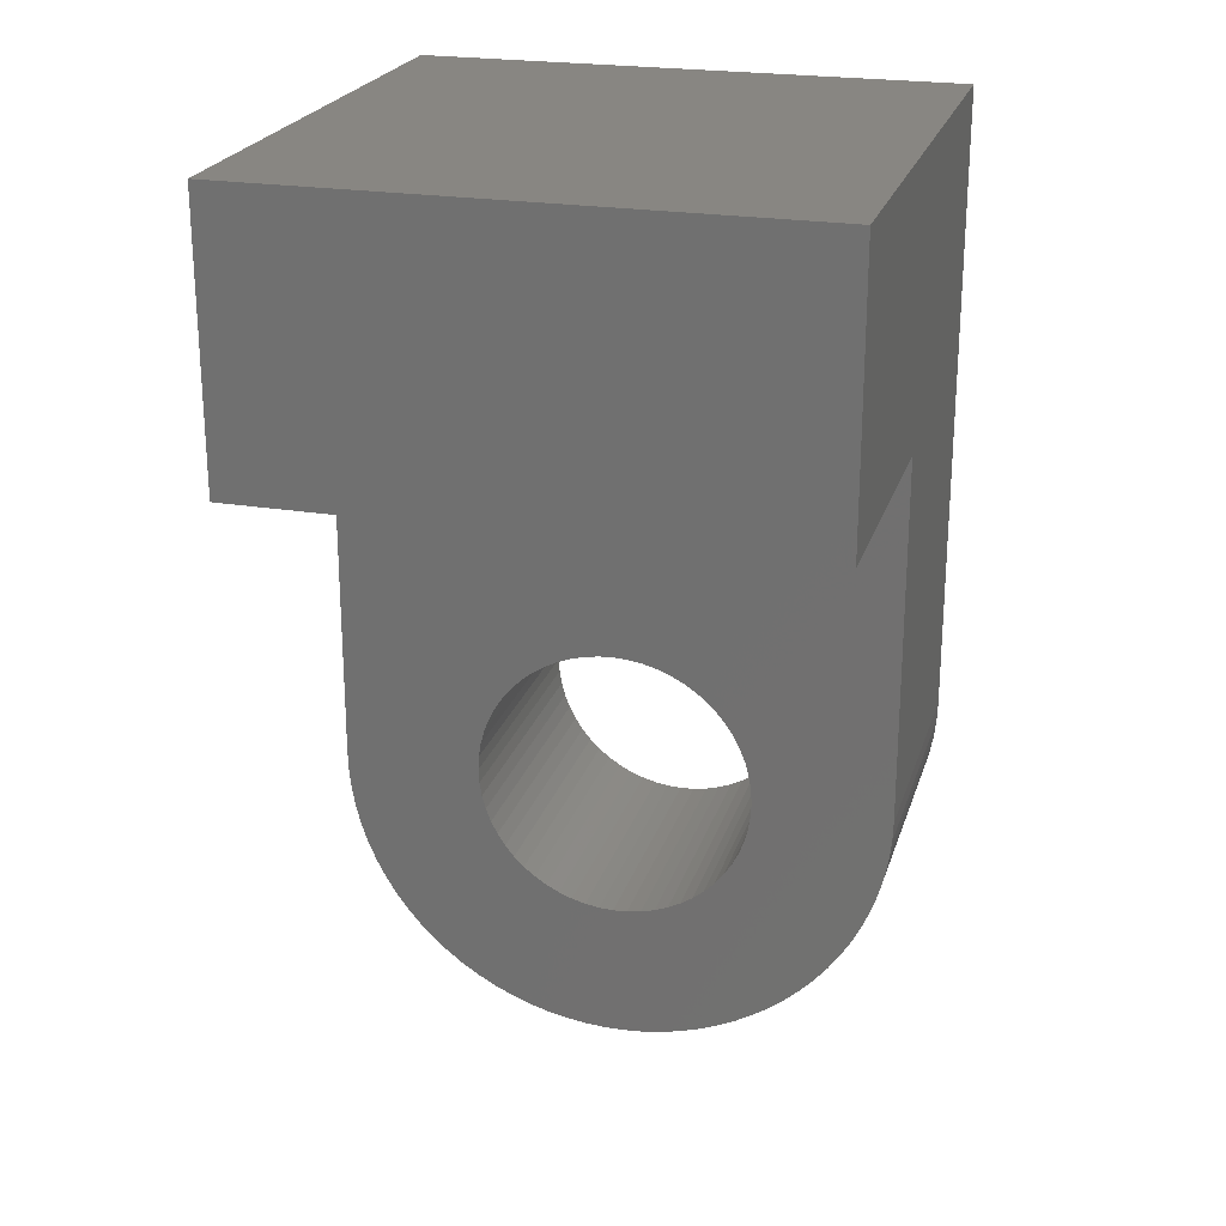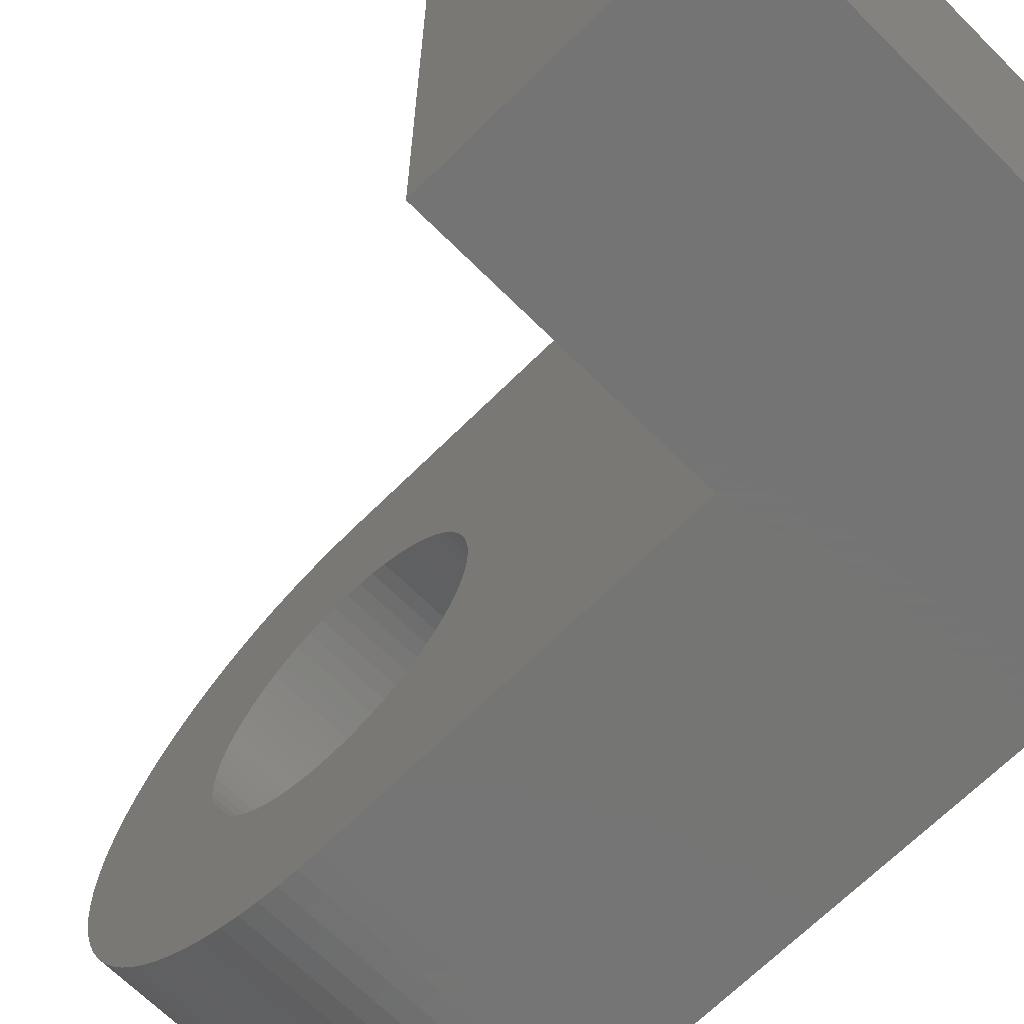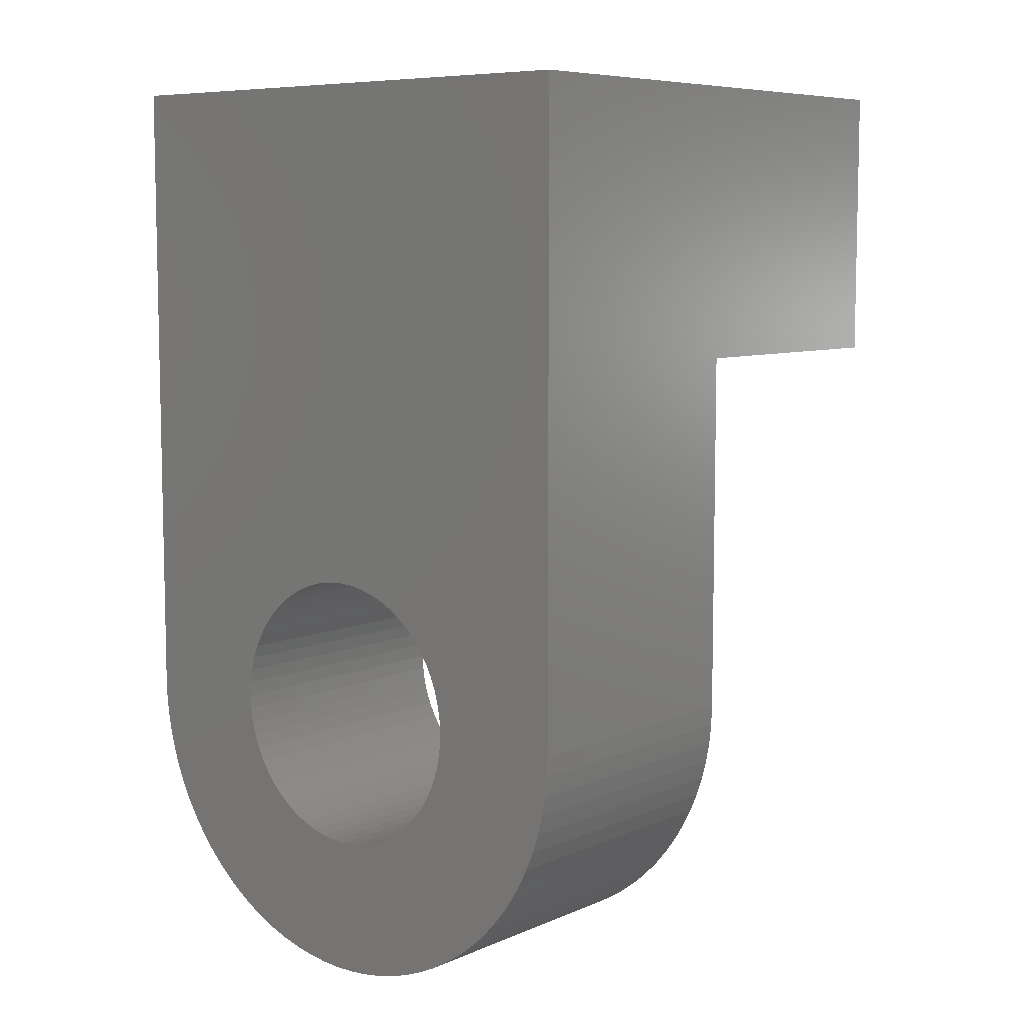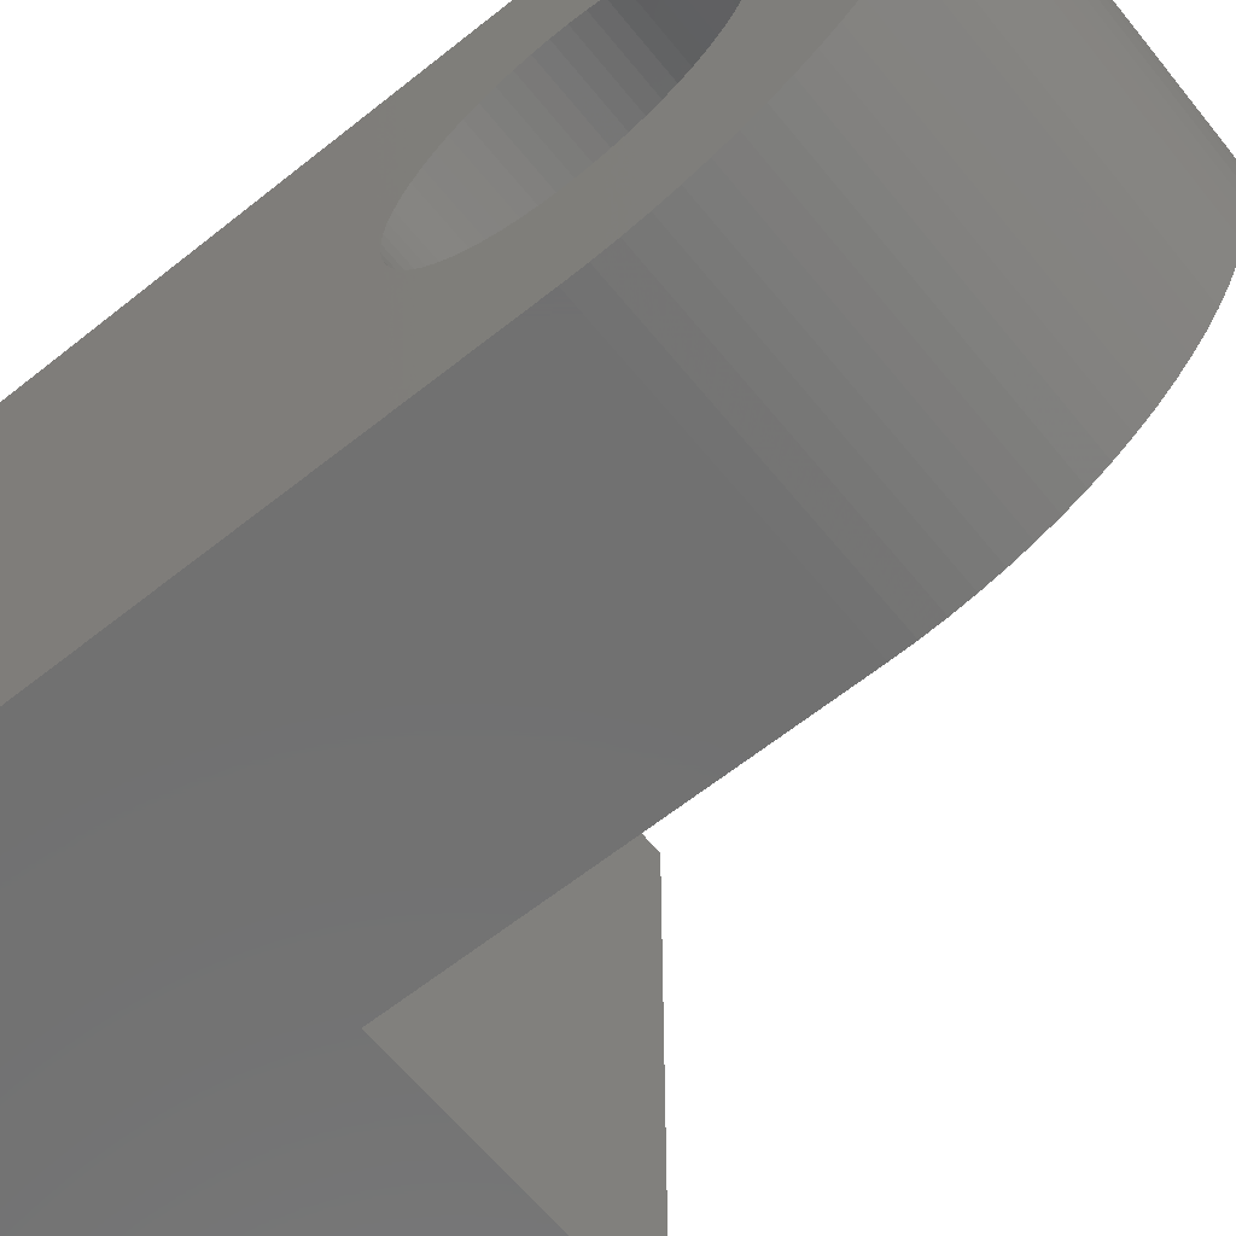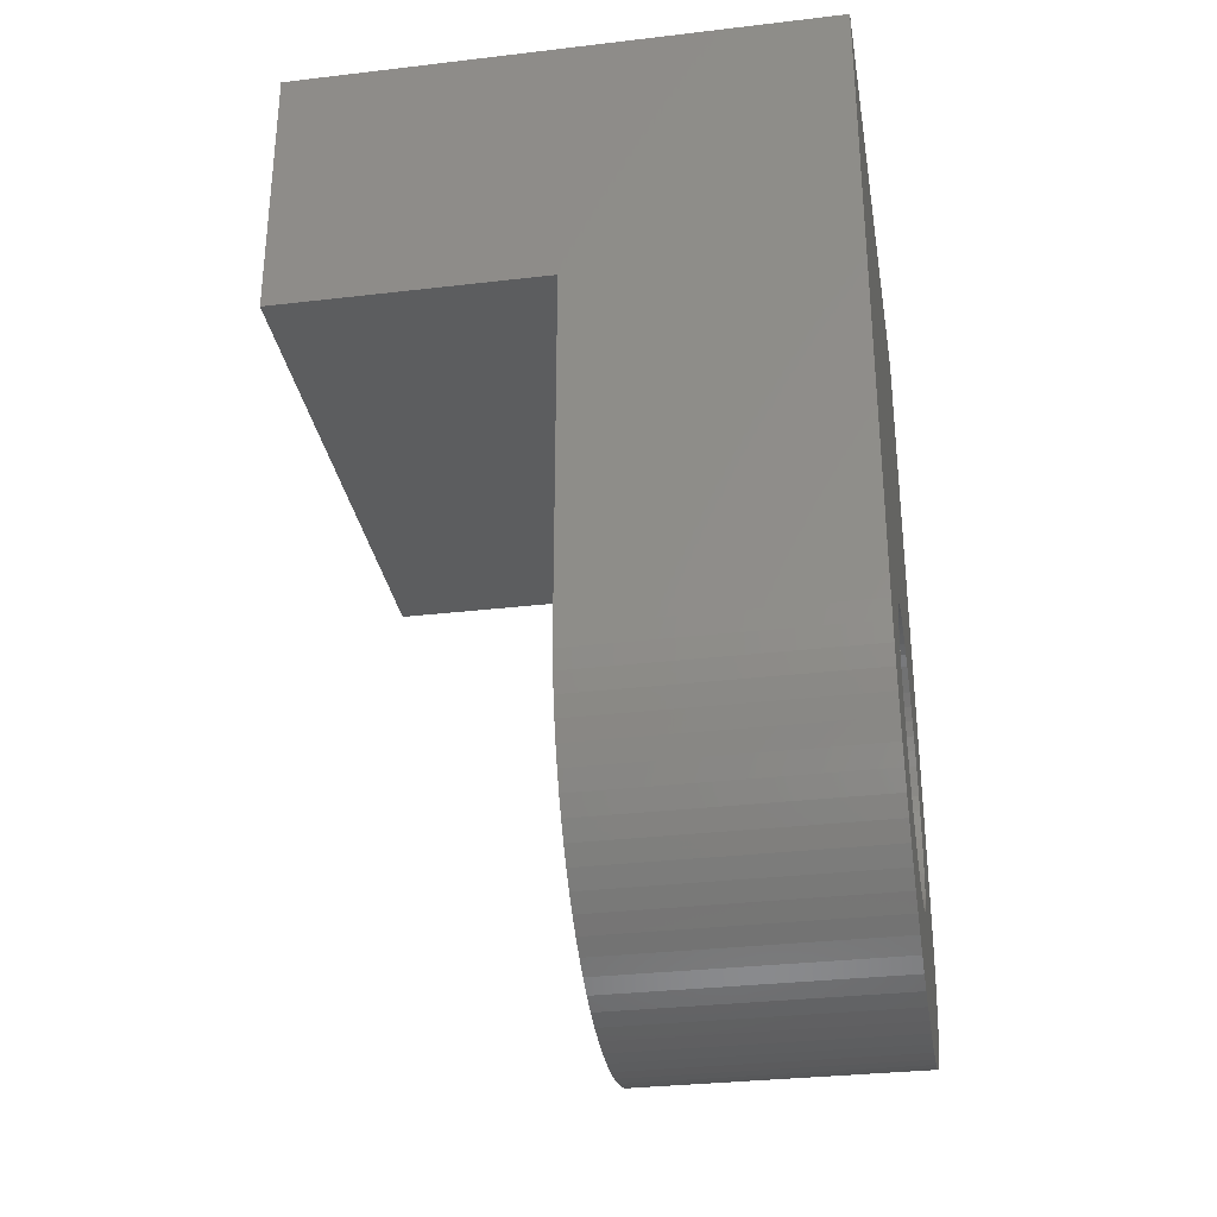
<metadata>
{"format":"stl","ext":"stl","renderer":"f3d","projection":"perspective","resolution":1024,"background":"white","views":[{"elev":23.2,"azim":-74.4,"up":"+Z"},{"elev":-67.0,"azim":-45.0,"up":"+Y"},{"elev":7.6,"azim":130.0,"up":"+Z"},{"elev":-62.8,"azim":128.9,"up":"+Y"},{"elev":-31.5,"azim":9.5,"up":"+Z"}]}
</metadata>
<code>
# stl→obj: 216 verts, 432 faces
v -0.03 0.03 0.04
v -0.03 -0.03 0.04
v -0.06 0.03 0.04
v -0.06 -0.03 0.04
v -0.06 -0.03 0.07
v -0.06 0.03 0.07
v -0.03 3.711e-18 0.015
v -0.03 -0.001568 0.01492
v -0.03 -0.003119 0.01467
v -0.03 0.03 0
v -0.03 0.01299 0.0075
v -0.03 0.01214 0.008817
v -0.03 0.01115 0.01004
v -0.03 0.02992 -0.00219
v -0.03 0.015 0
v -0.03 0.01492 0.001568
v -0.03 0.01467 0.003119
v -0.03 0.01492 -0.001568
v -0.03 0.02968 -0.004368
v -0.03 0.02928 -0.006523
v -0.03 0.01467 -0.003119
v -0.03 0.02873 -0.008643
v -0.03 0.01427 -0.004635
v -0.03 0.02802 -0.01072
v -0.03 0.02716 -0.01273
v -0.03 0.0137 -0.006101
v -0.03 0.02616 -0.01468
v -0.03 0.02502 -0.01655
v -0.03 0.01299 -0.0075
v -0.03 0.02374 -0.01834
v -0.03 0.01214 -0.008817
v -0.03 0.02234 -0.02002
v -0.03 0.02082 -0.0216
v -0.03 0.01115 -0.01004
v -0.03 0.01919 -0.02306
v -0.03 0.01004 -0.01115
v -0.03 0.01746 -0.0244
v -0.03 0.008817 -0.01214
v -0.03 0.01563 -0.02561
v -0.03 0.01372 -0.02668
v -0.03 0.0075 -0.01299
v -0.03 0.01173 -0.02761
v -0.03 0.006101 -0.0137
v -0.03 0.009686 -0.02839
v -0.03 0.004635 -0.01427
v -0.03 0.007588 -0.02902
v -0.03 0.003119 -0.01467
v -0.03 0.005449 -0.0295
v -0.03 0.003281 -0.02982
v -0.03 0.001568 -0.01492
v -0.03 0.001096 -0.02998
v -0.03 5.205e-18 -0.015
v -0.03 -0.001096 -0.02998
v -0.03 -0.001568 -0.01492
v -0.03 -0.003281 -0.02982
v -0.03 -0.003119 -0.01467
v -0.03 -0.005449 -0.0295
v -0.03 -0.007588 -0.02902
v -0.03 -0.004635 -0.01427
v -0.03 -0.009686 -0.02839
v -0.03 -0.006101 -0.0137
v -0.03 -0.01173 -0.02761
v -0.03 -0.0075 -0.01299
v -0.03 -0.01372 -0.02668
v -0.03 -0.008817 -0.01214
v -0.03 -0.01563 -0.02561
v -0.03 -0.01746 -0.0244
v -0.03 -0.01004 -0.01115
v -0.03 -0.01919 -0.02306
v -0.03 -0.01115 -0.01004
v -0.03 -0.02082 -0.0216
v -0.03 -0.01214 -0.008817
v -0.03 -0.02234 -0.02002
v -0.03 -0.02374 -0.01834
v -0.03 -0.01299 -0.0075
v -0.03 -0.02502 -0.01655
v -0.03 -0.0137 -0.006101
v -0.03 -0.02616 -0.01468
v -0.03 -0.02716 -0.01273
v -0.03 -0.01427 -0.004635
v -0.03 -0.02802 -0.01072
v -0.03 -0.02873 -0.008643
v -0.03 -0.01467 -0.003119
v -0.03 -0.02928 -0.006523
v -0.03 -0.01492 -0.001568
v -0.03 -0.02968 -0.004368
v -0.03 -0.02992 -0.00219
v -0.03 -0.015 0
v -0.03 -0.03 0
v -0.03 -0.01492 0.001568
v -0.03 -0.01467 0.003119
v -0.03 -0.01427 0.004635
v -0.03 -0.0137 0.006101
v -0.03 -0.01299 0.0075
v -0.03 -0.01214 0.008817
v -0.03 -0.01115 0.01004
v -0.03 -0.01004 0.01115
v -0.03 -0.008817 0.01214
v -0.03 -0.0075 0.01299
v -0.03 -0.006101 0.0137
v -0.03 -0.004635 0.01427
v -0.03 0.01427 0.004635
v -0.03 0.0137 0.006101
v -0.03 0.01004 0.01115
v -0.03 0.008817 0.01214
v -0.03 0.0075 0.01299
v -0.03 0.006101 0.0137
v -0.03 0.004635 0.01427
v -0.03 0.003119 0.01467
v -0.03 0.001568 0.01492
v -2.22e-16 -0.001568 -0.01492
v -2.22e-16 3.368e-18 -0.015
v -2.22e-16 0.001568 -0.01492
v -2.22e-16 0.003119 -0.01467
v -2.22e-16 0.004635 -0.01427
v -2.22e-16 0.006101 -0.0137
v -2.22e-16 0.0075 -0.01299
v -2.22e-16 0.008817 -0.01214
v -2.22e-16 0.01004 -0.01115
v -2.22e-16 0.01115 -0.01004
v -2.22e-16 0.01214 -0.008817
v -2.22e-16 0.01299 -0.0075
v -2.22e-16 0.0137 -0.006101
v -2.22e-16 0.01427 -0.004635
v -2.22e-16 0.01467 -0.003119
v -2.22e-16 0.01492 -0.001568
v -2.22e-16 0.015 0
v -2.22e-16 0.01492 0.001568
v -2.22e-16 0.01467 0.003119
v -2.22e-16 0.01427 0.004635
v -2.22e-16 0.0137 0.006101
v -2.22e-16 0.01299 0.0075
v -2.22e-16 0.01214 0.008817
v -2.22e-16 0.01115 0.01004
v -2.22e-16 0.01004 0.01115
v -2.22e-16 0.008817 0.01214
v -2.22e-16 0.0075 0.01299
v -2.22e-16 0.006101 0.0137
v -2.22e-16 0.004635 0.01427
v -2.22e-16 0.003119 0.01467
v -2.22e-16 0.001568 0.01492
v -2.22e-16 1.874e-18 0.015
v -2.22e-16 -0.001568 0.01492
v -2.22e-16 -0.003119 0.01467
v -2.22e-16 -0.004635 0.01427
v -2.22e-16 -0.006101 0.0137
v -2.22e-16 -0.0075 0.01299
v -2.22e-16 -0.008817 0.01214
v -2.22e-16 -0.01004 0.01115
v -2.22e-16 -0.01115 0.01004
v -2.22e-16 -0.01214 0.008817
v -2.22e-16 -0.01299 0.0075
v -2.22e-16 -0.0137 0.006101
v -2.22e-16 -0.01427 0.004635
v -2.22e-16 -0.01467 0.003119
v -2.22e-16 -0.01492 0.001568
v -2.22e-16 -0.015 0
v -2.22e-16 -0.01492 -0.001568
v -2.22e-16 -0.01467 -0.003119
v -2.22e-16 -0.01427 -0.004635
v -2.22e-16 -0.0137 -0.006101
v -2.22e-16 -0.01299 -0.0075
v -2.22e-16 -0.01214 -0.008817
v -2.22e-16 -0.01115 -0.01004
v -2.22e-16 -0.01004 -0.01115
v -2.22e-16 -0.008817 -0.01214
v -2.22e-16 -0.0075 -0.01299
v -2.22e-16 -0.006101 -0.0137
v -2.22e-16 -0.004635 -0.01427
v -2.22e-16 -0.003119 -0.01467
v -2.22e-16 -0.03 0.07
v -2.22e-16 0.03 0.07
v -2.22e-16 -0.03 0
v -2.22e-16 0.03 0
v -2.22e-16 0.02992 -0.00219
v -2.22e-16 0.02968 -0.004368
v -2.22e-16 0.02928 -0.006523
v -2.22e-16 0.02873 -0.008643
v -2.22e-16 0.02802 -0.01072
v -2.22e-16 0.02716 -0.01273
v -2.22e-16 0.02616 -0.01468
v -2.22e-16 0.02502 -0.01655
v -2.22e-16 0.02374 -0.01834
v -2.22e-16 0.02234 -0.02002
v -2.22e-16 0.02082 -0.0216
v -2.22e-16 0.01919 -0.02306
v -2.22e-16 0.01746 -0.0244
v -2.22e-16 0.01563 -0.02561
v -2.22e-16 0.01372 -0.02668
v -2.22e-16 0.01173 -0.02761
v -2.22e-16 0.009686 -0.02839
v -2.22e-16 0.007588 -0.02902
v -2.22e-16 0.005449 -0.0295
v -2.22e-16 0.003281 -0.02982
v -2.22e-16 0.001096 -0.02998
v -2.22e-16 -0.001096 -0.02998
v -2.22e-16 -0.003281 -0.02982
v -2.22e-16 -0.005449 -0.0295
v -2.22e-16 -0.007588 -0.02902
v -2.22e-16 -0.009686 -0.02839
v -2.22e-16 -0.01173 -0.02761
v -2.22e-16 -0.01372 -0.02668
v -2.22e-16 -0.01563 -0.02561
v -2.22e-16 -0.01746 -0.0244
v -2.22e-16 -0.01919 -0.02306
v -2.22e-16 -0.02082 -0.0216
v -2.22e-16 -0.02234 -0.02002
v -2.22e-16 -0.02374 -0.01834
v -2.22e-16 -0.02502 -0.01655
v -2.22e-16 -0.02616 -0.01468
v -2.22e-16 -0.02716 -0.01273
v -2.22e-16 -0.02802 -0.01072
v -2.22e-16 -0.02873 -0.008643
v -2.22e-16 -0.02928 -0.006523
v -2.22e-16 -0.02968 -0.004368
v -2.22e-16 -0.02992 -0.00219
f 1 2 3
f 3 2 4
f 4 5 3
f 3 5 6
f 1 7 2
f 2 7 8
f 2 8 9
f 10 11 1
f 1 11 12
f 1 12 13
f 14 15 10
f 10 15 16
f 10 16 17
f 15 14 18
f 18 14 19
f 18 19 20
f 18 20 21
f 21 20 22
f 21 22 23
f 23 22 24
f 23 24 25
f 23 25 26
f 26 25 27
f 26 27 28
f 26 28 29
f 29 28 30
f 29 30 31
f 31 30 32
f 31 32 33
f 31 33 34
f 34 33 35
f 34 35 36
f 36 35 37
f 36 37 38
f 38 37 39
f 38 39 40
f 38 40 41
f 41 40 42
f 41 42 43
f 43 42 44
f 43 44 45
f 45 44 46
f 45 46 47
f 47 46 48
f 47 48 49
f 47 49 50
f 50 49 51
f 50 51 52
f 52 51 53
f 52 53 54
f 54 53 55
f 54 55 56
f 56 55 57
f 56 57 58
f 56 58 59
f 59 58 60
f 59 60 61
f 61 60 62
f 61 62 63
f 63 62 64
f 63 64 65
f 65 64 66
f 65 66 67
f 65 67 68
f 68 67 69
f 68 69 70
f 70 69 71
f 70 71 72
f 72 71 73
f 72 73 74
f 72 74 75
f 75 74 76
f 75 76 77
f 77 76 78
f 77 78 79
f 77 79 80
f 80 79 81
f 80 81 82
f 80 82 83
f 83 82 84
f 83 84 85
f 85 84 86
f 85 86 87
f 85 87 88
f 88 87 89
f 88 89 90
f 90 89 91
f 91 89 92
f 92 89 93
f 93 89 94
f 94 89 2
f 94 2 95
f 95 2 96
f 96 2 97
f 97 2 98
f 98 2 99
f 99 2 100
f 100 2 101
f 101 2 9
f 17 102 10
f 10 102 103
f 10 103 11
f 13 104 1
f 1 104 105
f 1 105 106
f 106 107 1
f 1 107 108
f 1 108 109
f 109 110 1
f 1 110 7
f 54 111 52
f 52 111 112
f 52 112 50
f 50 112 113
f 50 113 47
f 47 113 114
f 47 114 45
f 45 114 115
f 45 115 43
f 43 115 116
f 43 116 41
f 41 116 117
f 41 117 38
f 38 117 118
f 38 118 36
f 36 118 119
f 36 119 34
f 34 119 120
f 34 120 31
f 31 120 121
f 31 121 29
f 29 121 122
f 29 122 26
f 26 122 123
f 26 123 23
f 23 123 124
f 23 124 21
f 21 124 125
f 21 125 18
f 18 125 126
f 18 126 15
f 15 126 127
f 15 127 16
f 16 127 128
f 16 128 17
f 17 128 129
f 17 129 102
f 102 129 130
f 102 130 103
f 103 130 131
f 103 131 11
f 11 131 132
f 11 132 12
f 12 132 133
f 12 133 13
f 13 133 134
f 13 134 104
f 104 134 135
f 104 135 105
f 105 135 136
f 105 136 106
f 106 136 137
f 106 137 107
f 107 137 138
f 107 138 108
f 108 138 139
f 108 139 109
f 109 139 140
f 109 140 110
f 110 140 141
f 110 141 7
f 7 141 142
f 7 142 8
f 8 142 143
f 8 143 9
f 9 143 144
f 9 144 101
f 101 144 145
f 101 145 100
f 100 145 146
f 100 146 99
f 99 146 147
f 99 147 98
f 98 147 148
f 98 148 97
f 97 148 149
f 97 149 96
f 96 149 150
f 96 150 95
f 95 150 151
f 95 151 94
f 94 151 152
f 94 152 93
f 93 152 153
f 93 153 92
f 92 153 154
f 92 154 91
f 91 154 155
f 91 155 90
f 90 155 156
f 90 156 88
f 88 156 157
f 88 157 85
f 85 157 158
f 85 158 83
f 83 158 159
f 83 159 80
f 80 159 160
f 80 160 77
f 77 160 161
f 77 161 75
f 75 161 162
f 75 162 72
f 72 162 163
f 72 163 70
f 70 163 164
f 70 164 68
f 68 164 165
f 68 165 65
f 65 165 166
f 65 166 63
f 63 166 167
f 63 167 61
f 61 167 168
f 61 168 59
f 59 168 169
f 59 169 56
f 56 169 170
f 56 170 54
f 54 170 111
f 171 172 5
f 5 172 6
f 89 173 2
f 2 173 171
f 2 171 5
f 5 4 2
f 10 174 14
f 14 174 175
f 14 175 19
f 19 175 176
f 19 176 20
f 20 176 177
f 20 177 22
f 22 177 178
f 22 178 24
f 24 178 179
f 24 179 25
f 25 179 180
f 25 180 27
f 27 180 181
f 27 181 28
f 28 181 182
f 28 182 30
f 30 182 183
f 30 183 32
f 32 183 184
f 32 184 33
f 33 184 185
f 33 185 35
f 35 185 186
f 35 186 37
f 37 186 187
f 37 187 39
f 39 187 188
f 39 188 40
f 40 188 189
f 40 189 42
f 42 189 190
f 42 190 44
f 44 190 191
f 44 191 46
f 46 191 192
f 46 192 48
f 48 192 193
f 48 193 49
f 49 193 194
f 49 194 51
f 51 194 195
f 51 195 53
f 53 195 196
f 53 196 55
f 55 196 197
f 55 197 57
f 57 197 198
f 57 198 58
f 58 198 199
f 58 199 60
f 60 199 200
f 60 200 62
f 62 200 201
f 62 201 64
f 64 201 202
f 64 202 66
f 66 202 203
f 66 203 67
f 67 203 204
f 67 204 69
f 69 204 205
f 69 205 71
f 71 205 206
f 71 206 73
f 73 206 207
f 73 207 74
f 74 207 208
f 74 208 76
f 76 208 209
f 76 209 78
f 78 209 210
f 78 210 79
f 79 210 211
f 79 211 81
f 81 211 212
f 81 212 82
f 82 212 213
f 82 213 84
f 84 213 214
f 84 214 86
f 86 214 215
f 86 215 87
f 87 215 216
f 87 216 89
f 89 216 173
f 6 172 1
f 1 172 174
f 1 174 10
f 1 3 6
f 111 196 112
f 112 196 195
f 112 195 113
f 113 195 194
f 113 194 114
f 114 194 193
f 114 193 115
f 115 193 192
f 115 192 116
f 116 192 191
f 116 191 117
f 117 191 190
f 117 190 118
f 118 190 189
f 118 189 119
f 119 189 188
f 119 188 120
f 120 188 187
f 120 187 121
f 121 187 186
f 121 186 122
f 122 186 185
f 122 185 123
f 123 185 184
f 123 184 124
f 124 184 183
f 124 183 182
f 196 111 197
f 197 111 170
f 197 170 198
f 198 170 169
f 198 169 199
f 199 169 168
f 199 168 200
f 200 168 167
f 200 167 201
f 201 167 166
f 201 166 202
f 202 166 165
f 202 165 203
f 203 165 164
f 203 164 204
f 204 164 163
f 204 163 205
f 205 163 162
f 205 162 206
f 206 162 161
f 206 161 207
f 207 161 160
f 207 160 208
f 208 160 209
f 209 160 159
f 209 159 210
f 210 159 211
f 211 159 158
f 211 158 212
f 212 158 213
f 213 158 214
f 214 158 157
f 214 157 215
f 215 157 216
f 216 157 173
f 173 157 156
f 173 156 155
f 155 154 173
f 173 154 153
f 173 153 152
f 152 151 173
f 173 151 171
f 171 151 150
f 171 150 149
f 149 148 171
f 171 148 147
f 171 147 146
f 146 145 171
f 171 145 144
f 171 144 143
f 143 142 171
f 171 142 172
f 172 142 141
f 172 141 140
f 140 139 172
f 172 139 138
f 172 138 137
f 137 136 172
f 172 136 135
f 172 135 134
f 134 133 172
f 172 133 174
f 174 133 132
f 174 132 131
f 131 130 174
f 174 130 129
f 174 129 128
f 128 127 174
f 174 127 175
f 175 127 176
f 176 127 177
f 177 127 126
f 177 126 178
f 178 126 179
f 179 126 180
f 180 126 125
f 180 125 181
f 181 125 182
f 182 125 124

</code>
